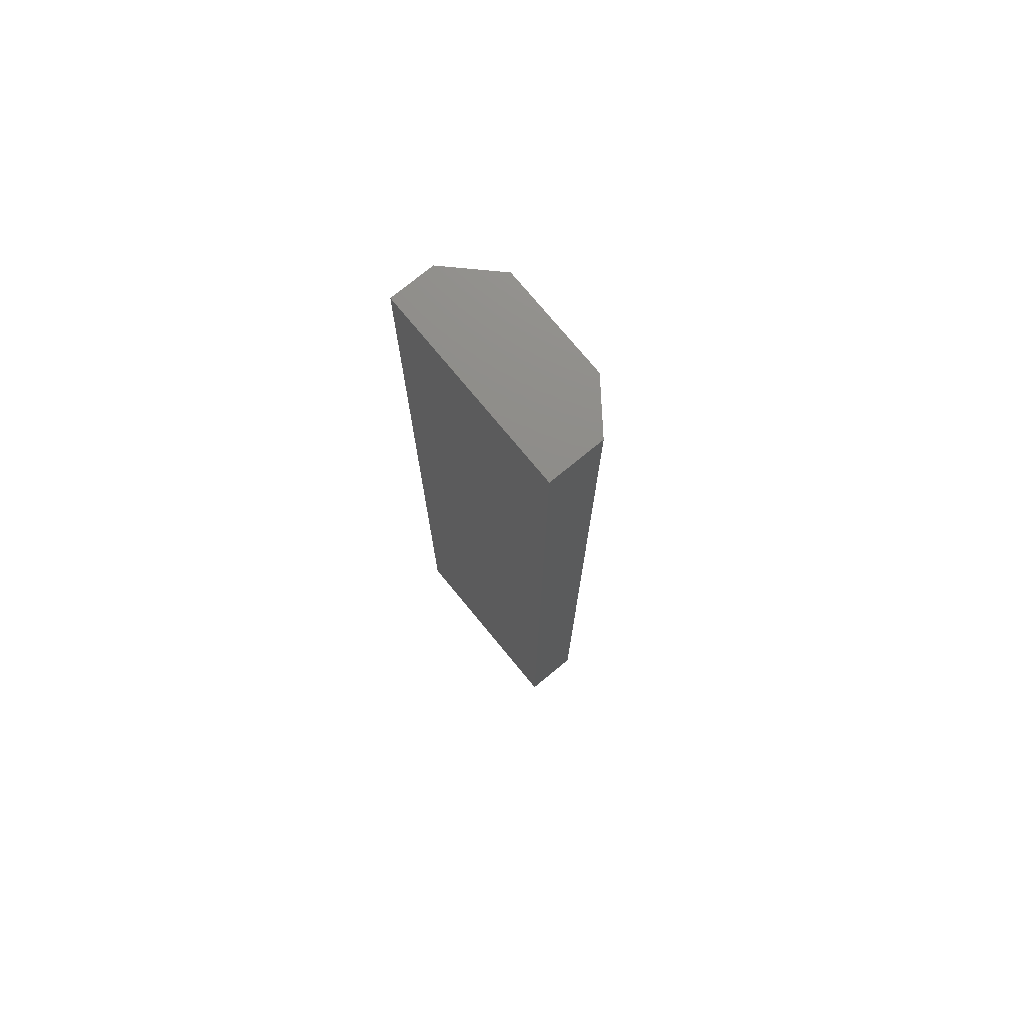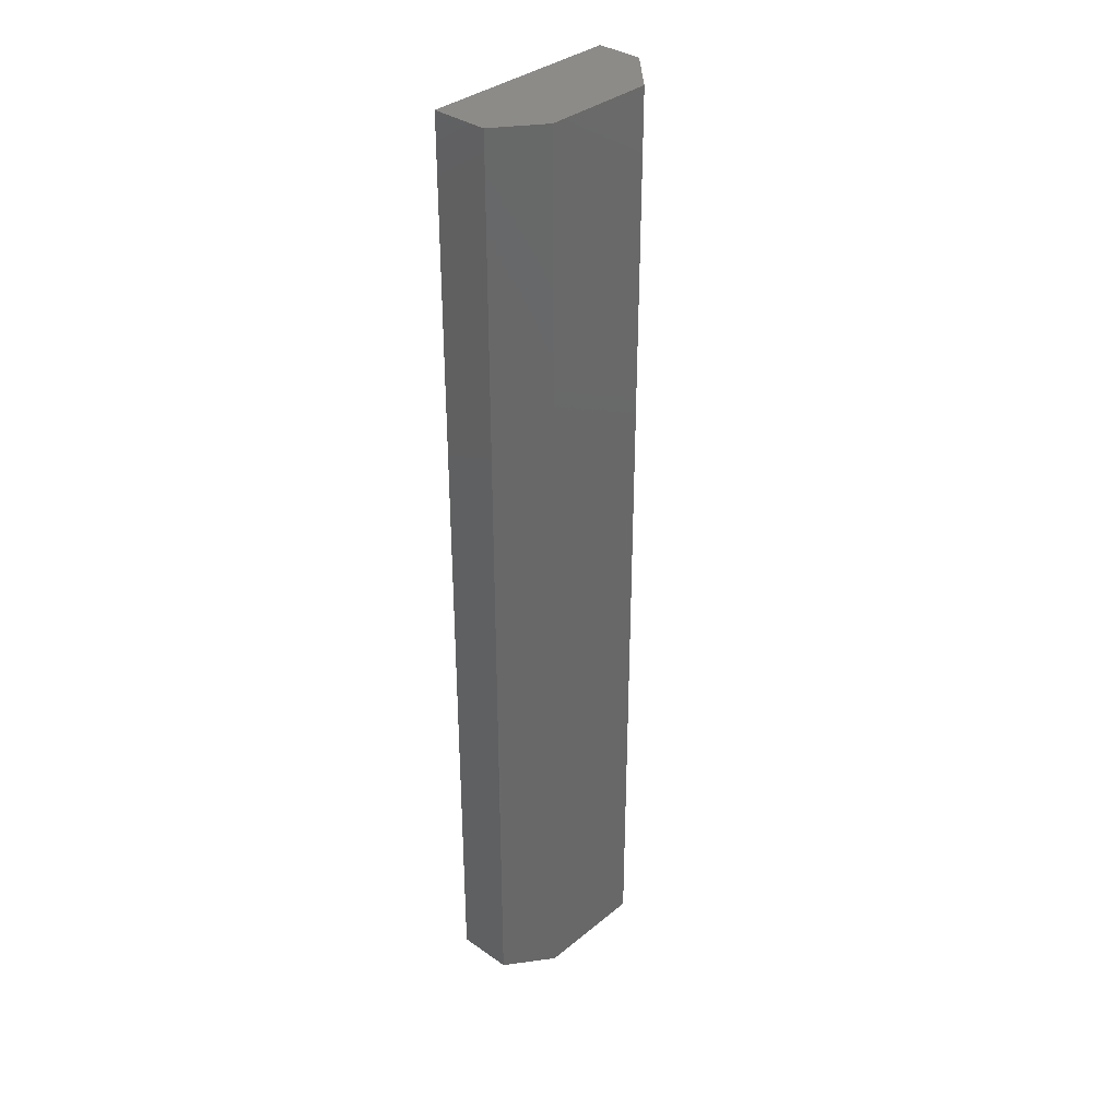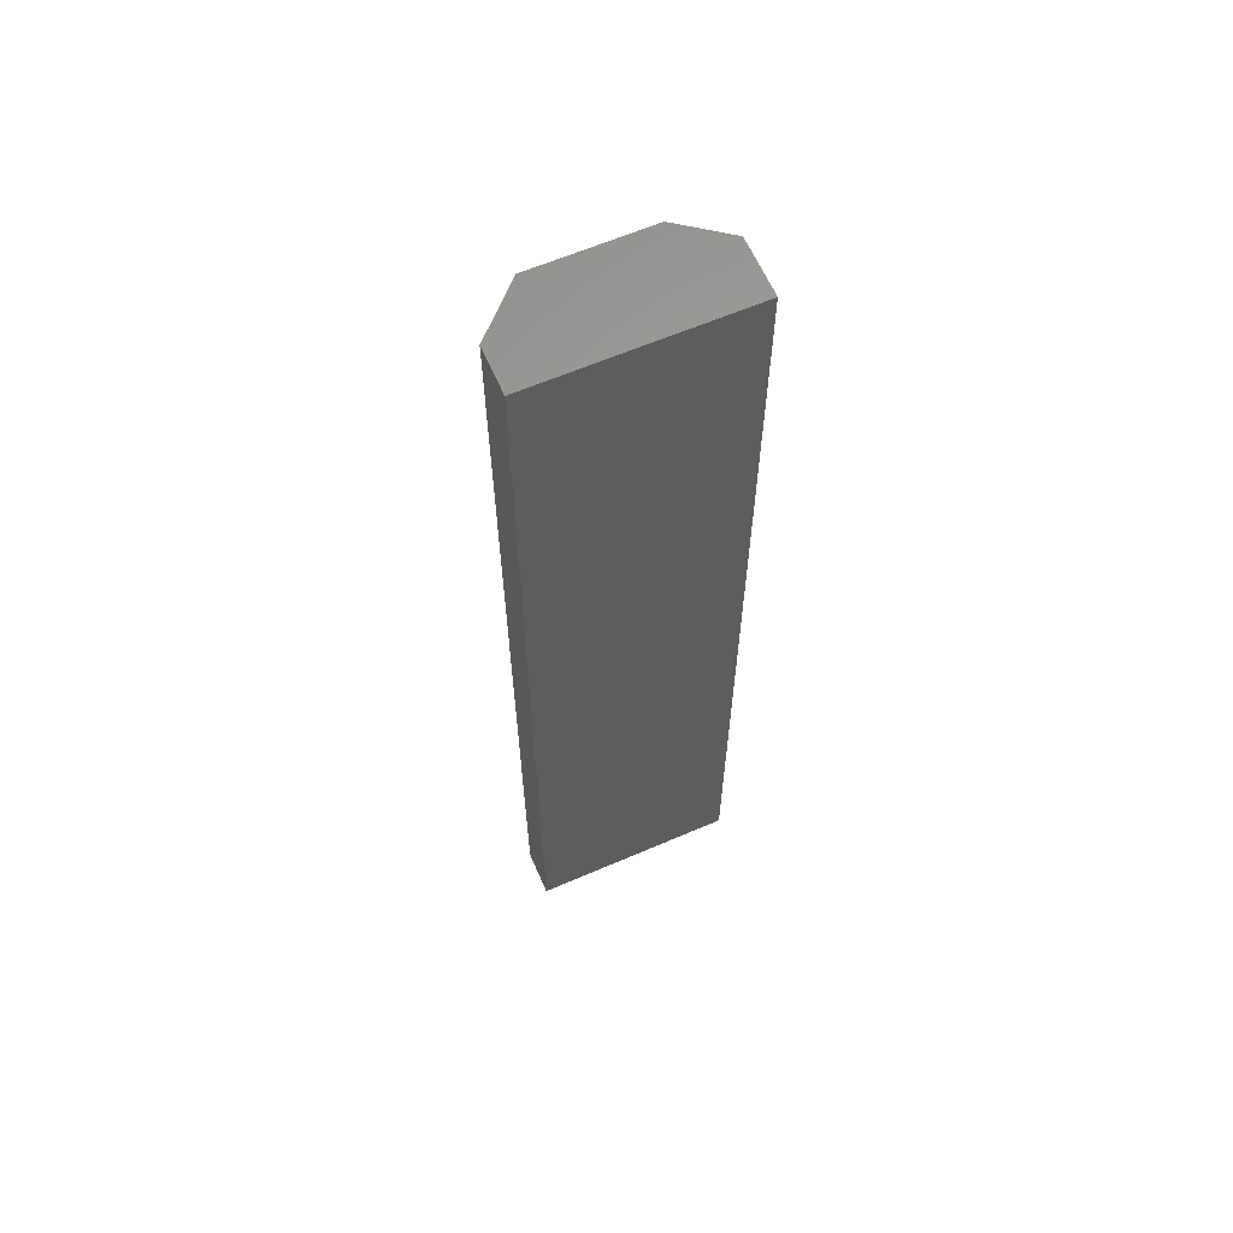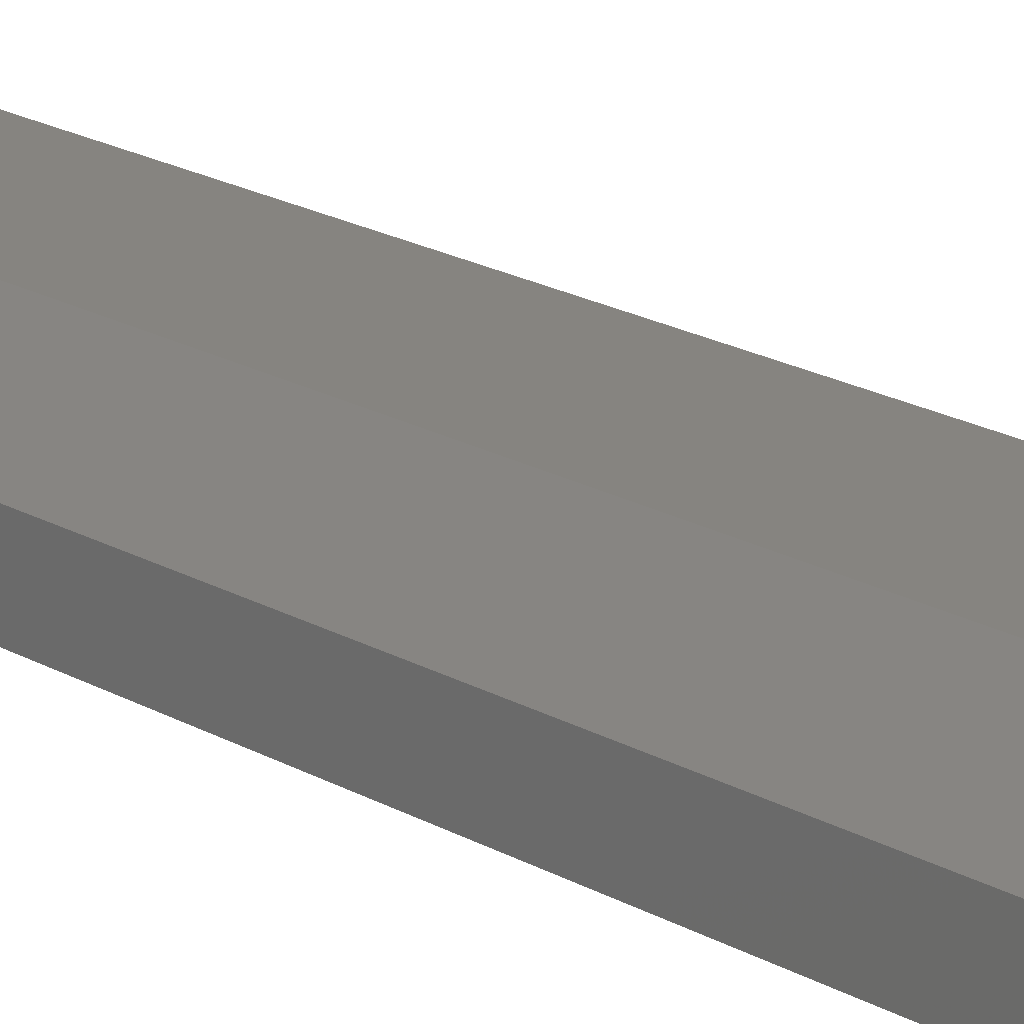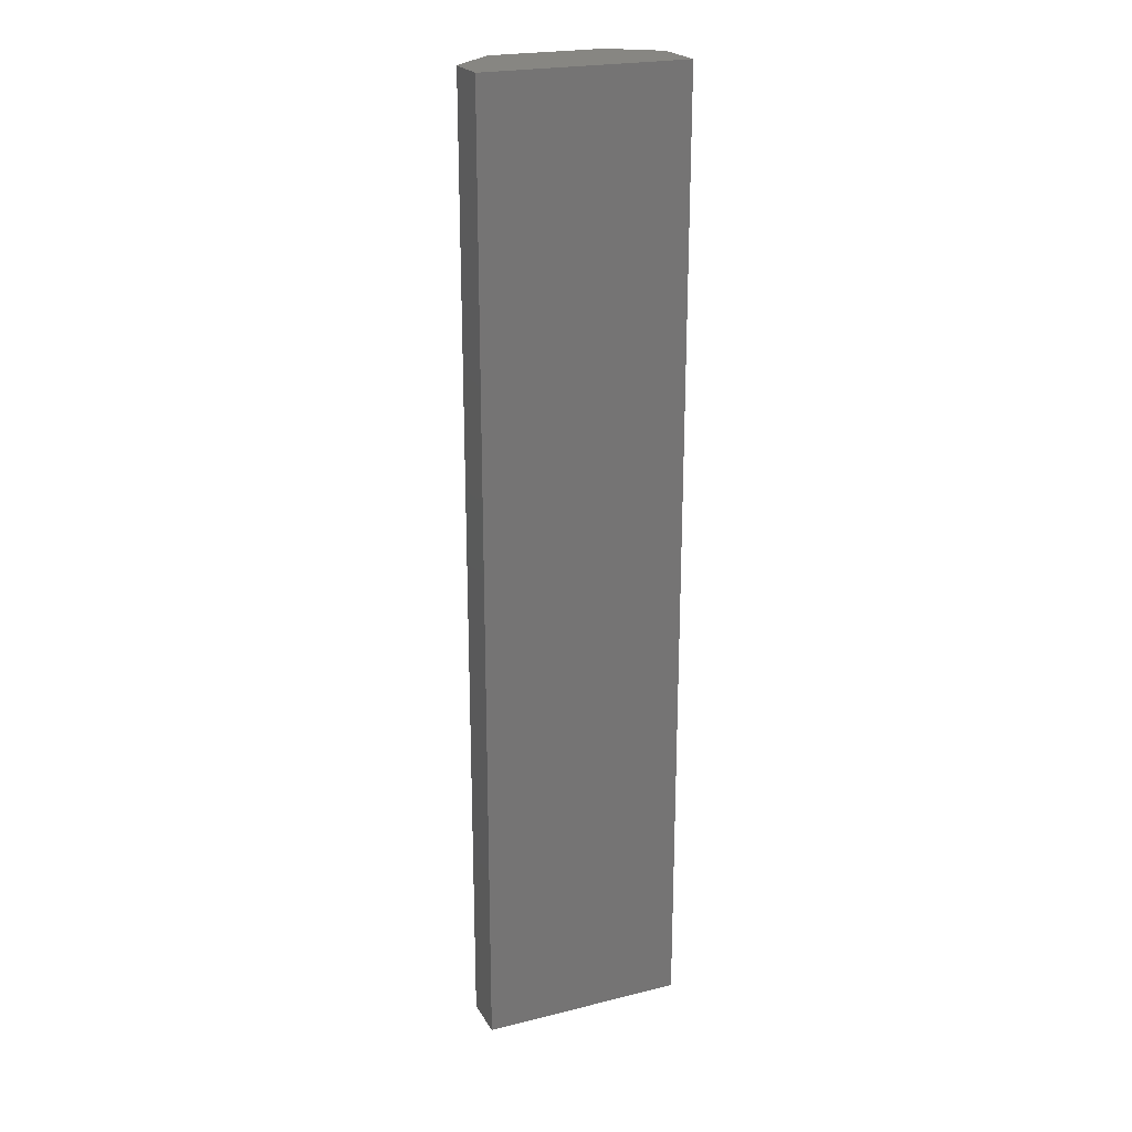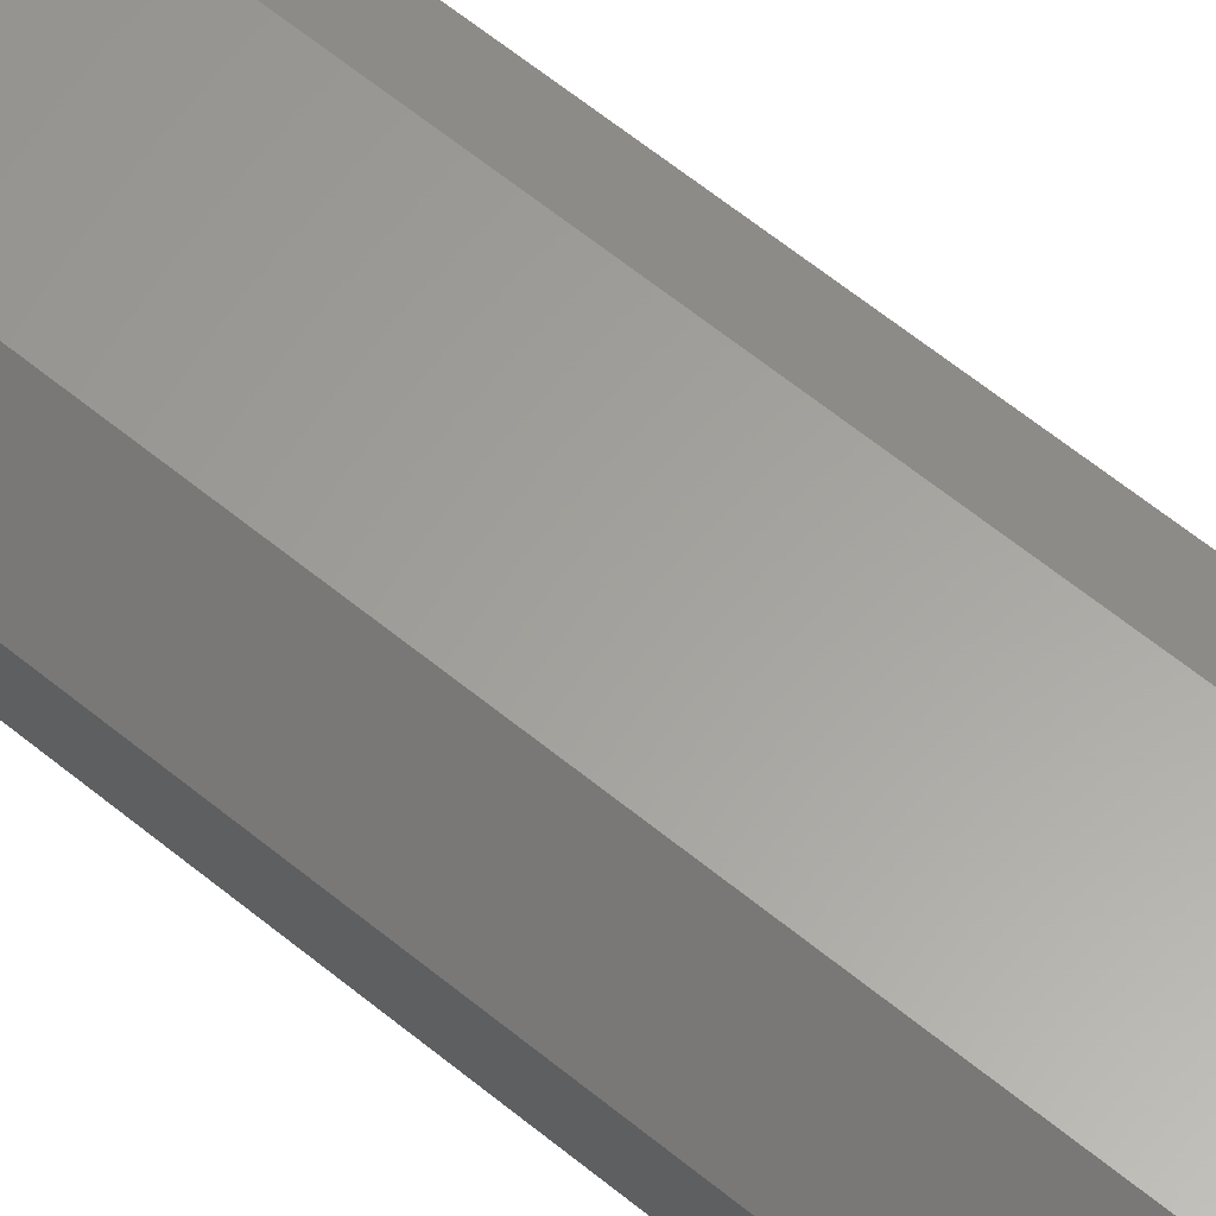
<metadata>
{"format":"stl","ext":"stl","renderer":"f3d","projection":"perspective","resolution":1024,"background":"white","views":[{"elev":74.7,"azim":50.6,"up":"+Z"},{"elev":35.0,"azim":132.8,"up":"+Z"},{"elev":62.6,"azim":-23.6,"up":"+Z"},{"elev":20.1,"azim":-43.8,"up":"+Y"},{"elev":22.5,"azim":-23.0,"up":"+Z"},{"elev":61.5,"azim":-50.1,"up":"+Y"}]}
</metadata>
<code>
# stl→obj: 12 verts, 20 faces
v 18 5 85
v 18 1.128e-14 -1.965e-15
v 18 5 4.156e-14
v 18 -8.023e-13 85
v 0 -8.023e-13 85
v 0 4 3.286e-14
v 0 1.128e-14 -1.965e-15
v 0 4 85
v 4 8 6.768e-14
v 14 8 6.768e-14
v 14 8 85
v 4 8 85
f 1 2 3
f 2 1 4
f 5 6 7
f 6 5 8
f 2 5 7
f 5 2 4
f 3 9 10
f 9 3 6
f 6 3 2
f 6 2 7
f 8 11 12
f 11 8 1
f 1 8 4
f 4 8 5
f 12 6 8
f 6 12 9
f 11 9 12
f 9 11 10
f 11 3 10
f 3 11 1

</code>
